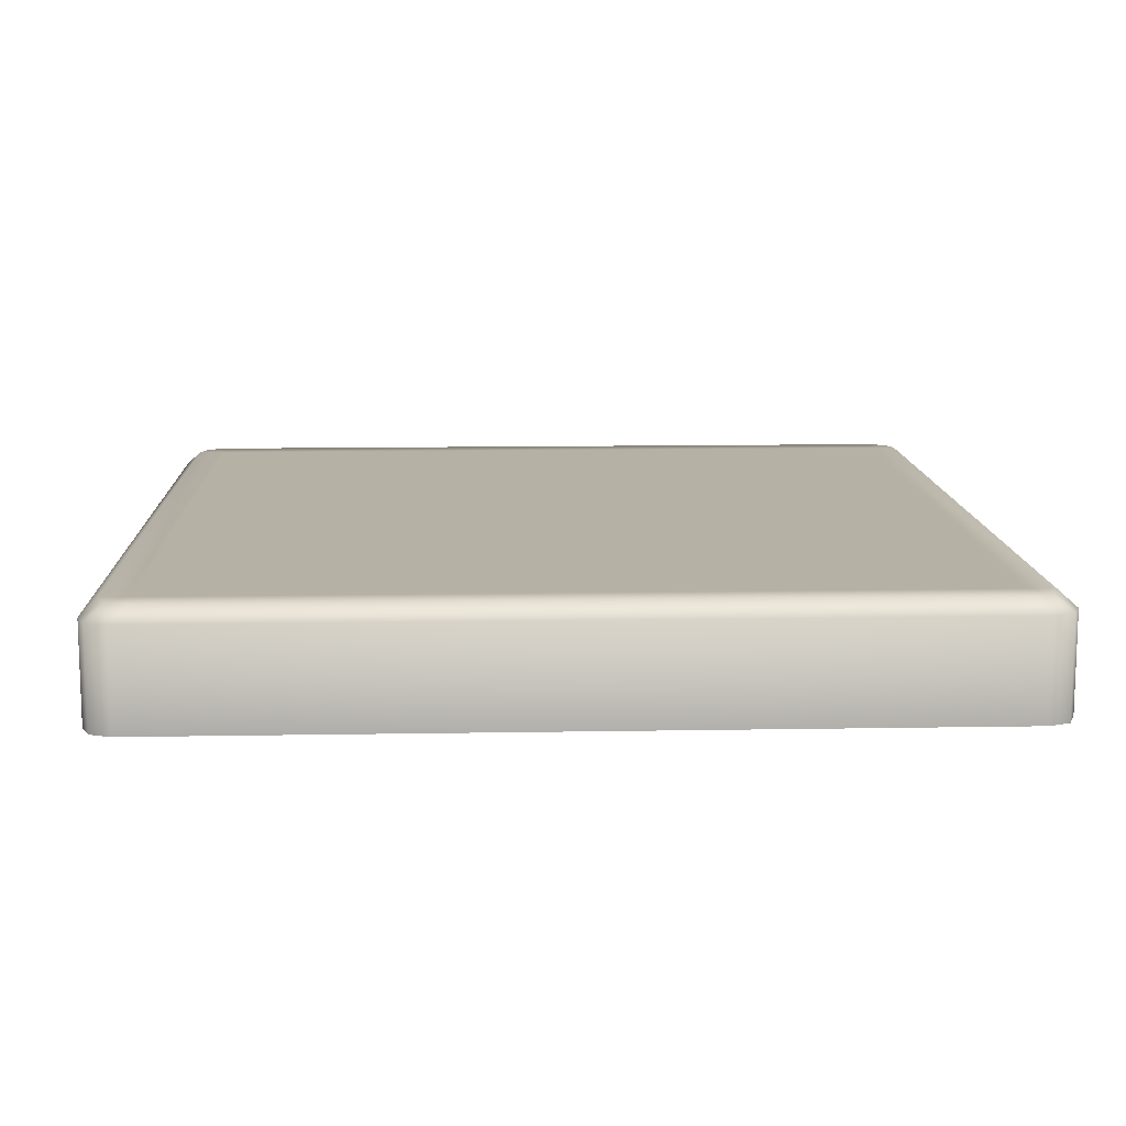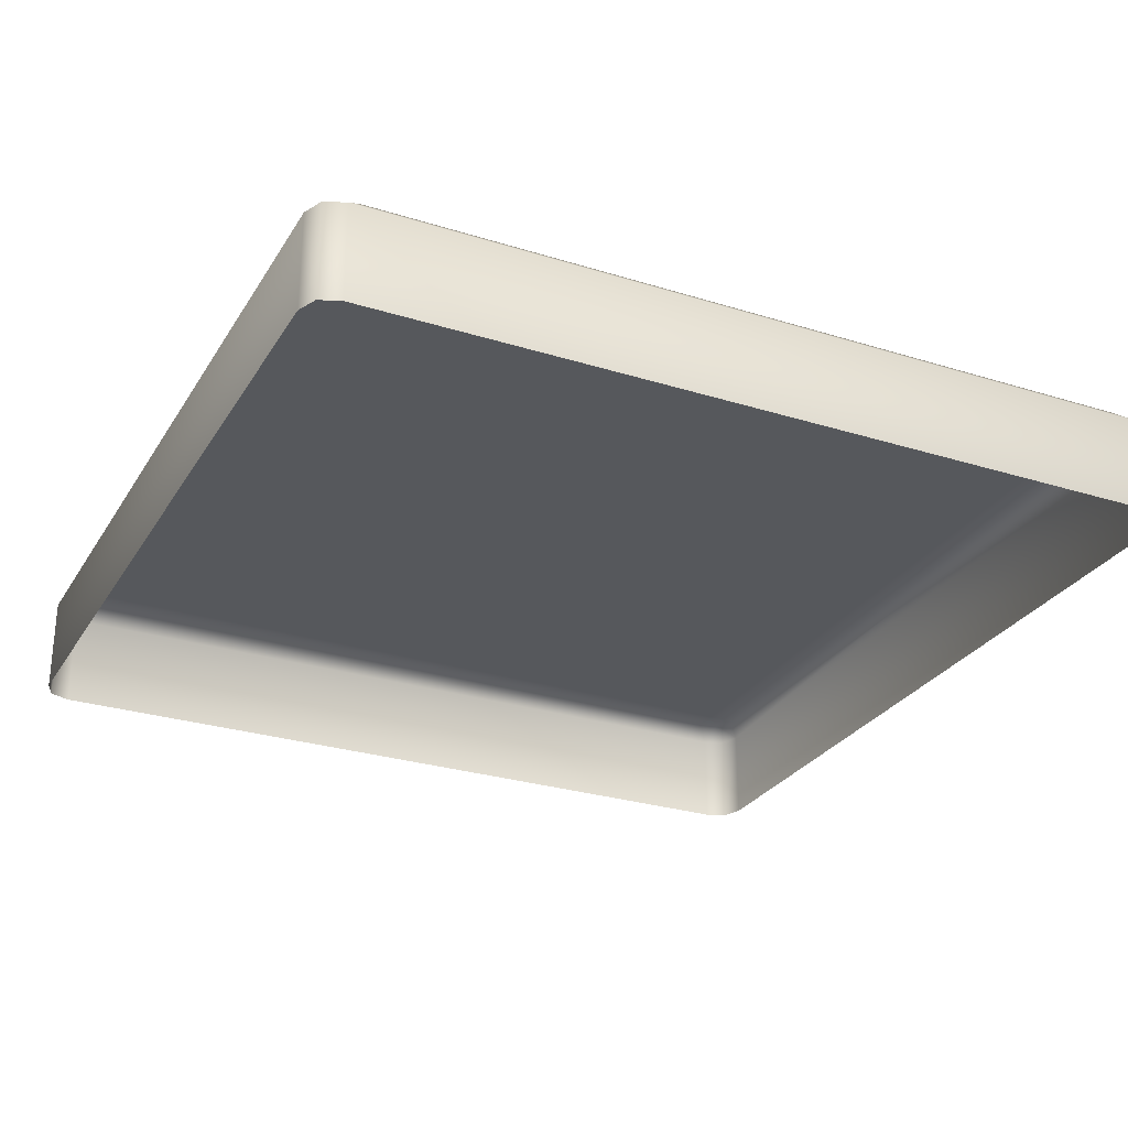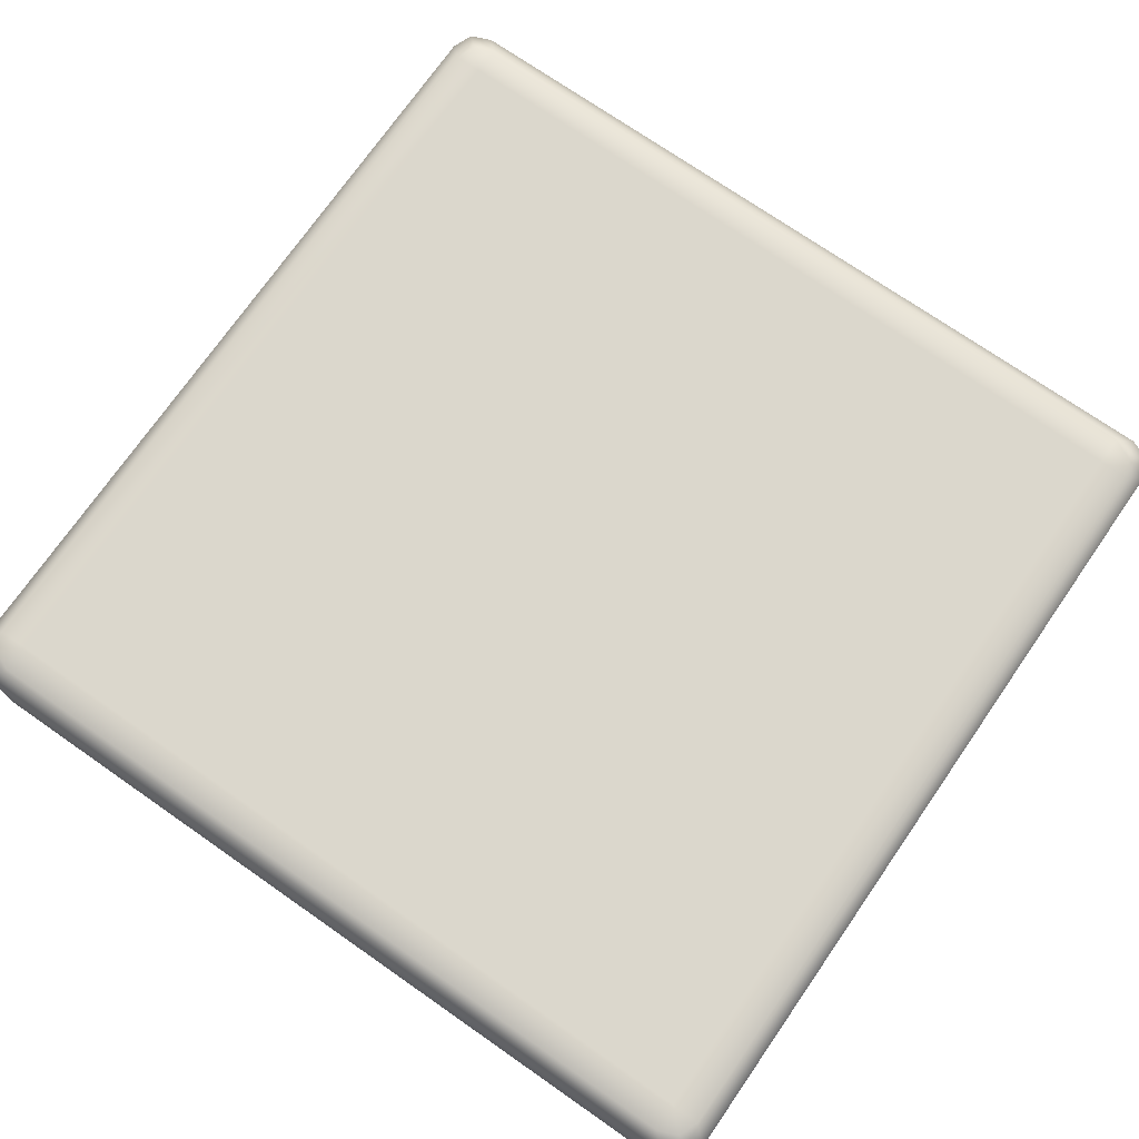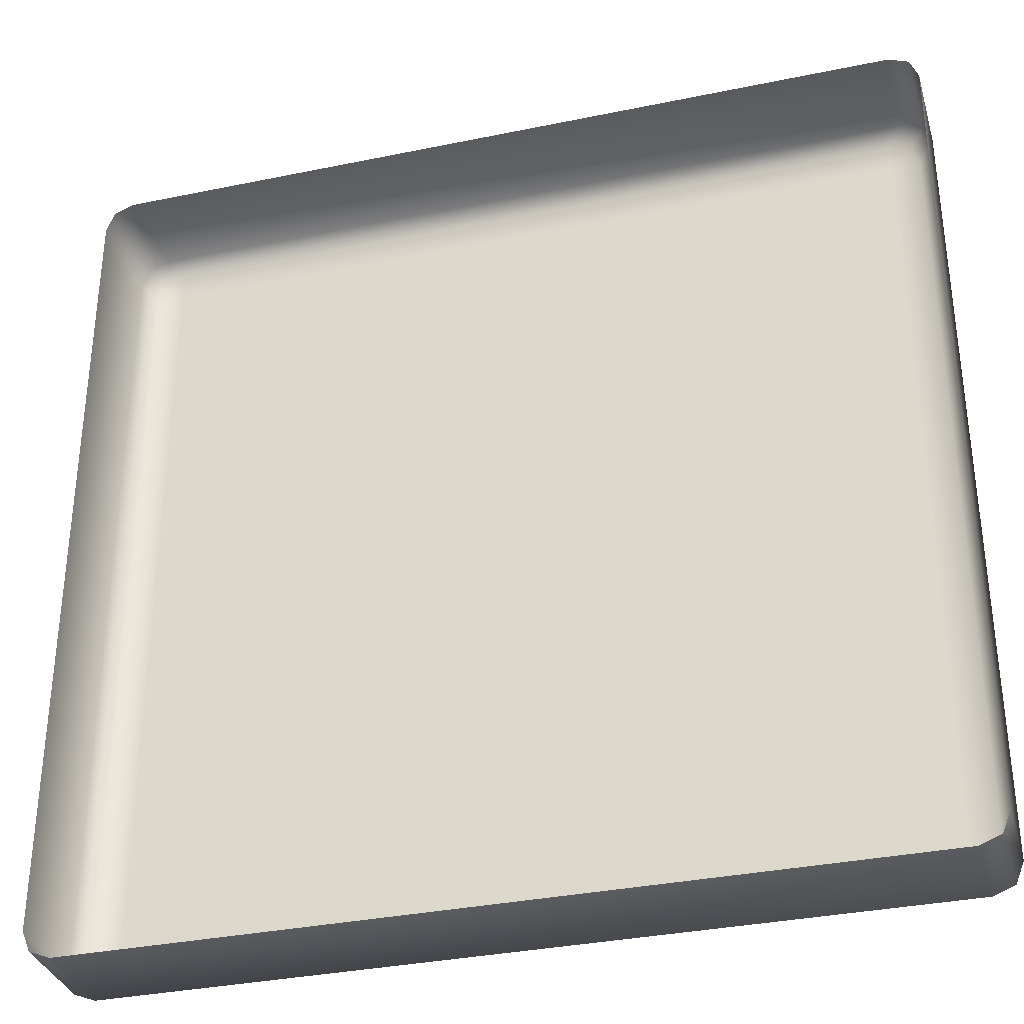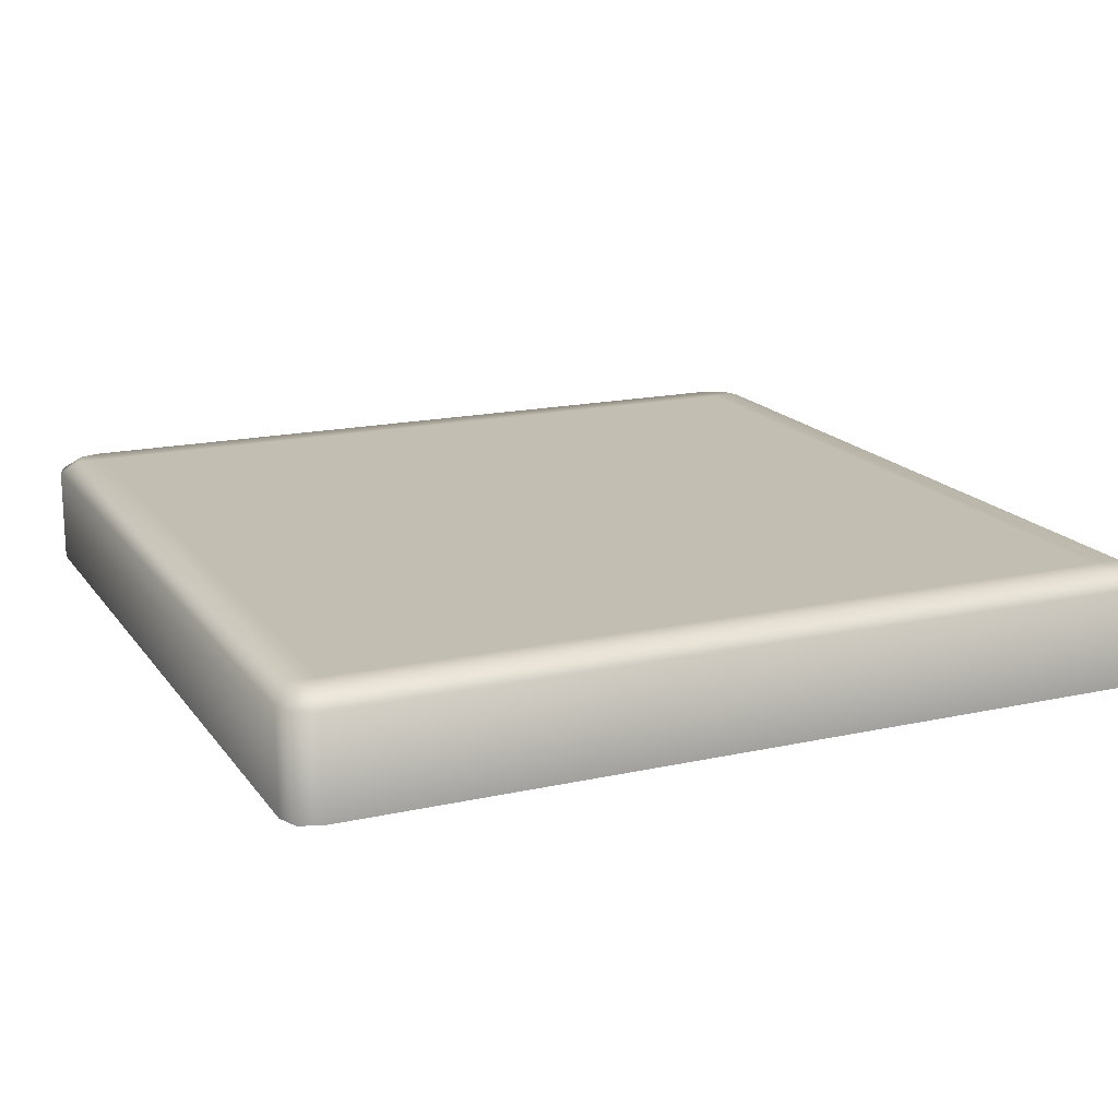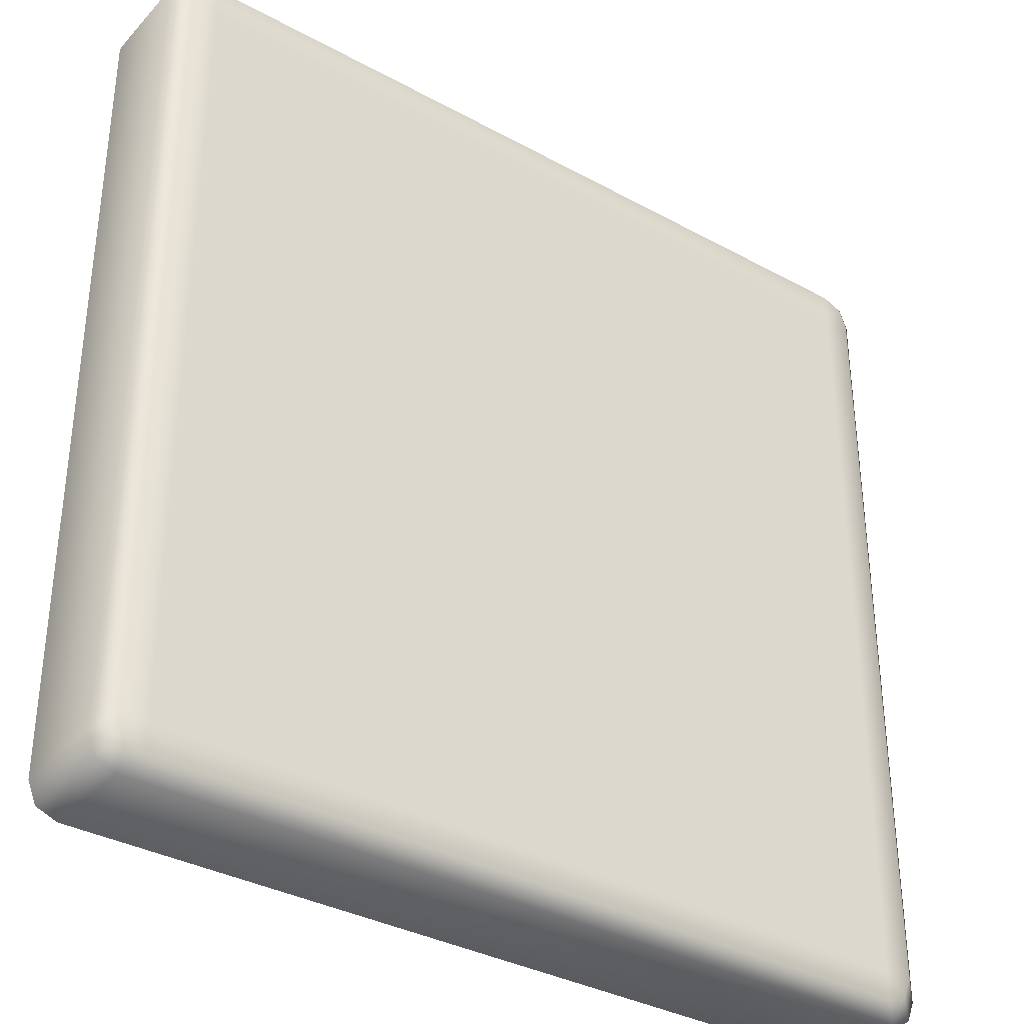
<metadata>
{"format":"obj","ext":"obj","renderer":"f3d","projection":"perspective","resolution":1024,"background":"white","views":[{"elev":12.0,"azim":177.6,"up":"+Z"},{"elev":-27.7,"azim":64.5,"up":"+Z"},{"elev":73.4,"azim":-55.2,"up":"+Z"},{"elev":-34.0,"azim":-164.3,"up":"+Y"},{"elev":17.1,"azim":-114.0,"up":"+Z"},{"elev":-34.8,"azim":-36.2,"up":"+Y"}]}
</metadata>
<code>
o 5x5cm_button_Plane.001
v -0.01962 -0.01962 -0
v -0.01962 0.01962 0
v 0.01962 -0.01962 -0
v 0.01962 0.01962 0
v 0.01867 -0.02 -0
v -0.01867 -0.02 -0
v 0.01867 0.02 0
v -0.01867 0.02 0
v -0.02 -0.01867 -0
v -0.02 0.01867 0
v 0.02 -0.01867 -0
v 0.02 0.01867 0
v 0.01888 0.01888 0.0052
v 0.01925 0.01796 0.0052
v -0.01888 0.01888 0.0052
v -0.01925 0.01796 0.0052
v -0.02 0.01867 0.004531
v -0.01962 0.01962 0.004531
v 0.02 0.01867 0.004531
v 0.01962 0.01962 0.004531
v -0.01867 -0.02 0.004531
v -0.01962 -0.01962 0.004531
v -0.01867 0.02 0.004531
v 0.01962 -0.01962 0.004531
v 0.01867 -0.02 0.004531
v 0.01867 0.02 0.004531
v -0.02 -0.01867 0.004531
v 0.02 -0.01867 0.004531
v -0.01796 -0.01925 0.0052
v -0.01888 -0.01888 0.0052
v -0.01796 0.01925 0.0052
v 0.01888 -0.01888 0.0052
v 0.01796 -0.01925 0.0052
v 0.01796 0.01925 0.0052
v -0.01796 0.01796 0.0052
v 0.01796 0.01796 0.0052
v -0.01925 -0.01796 0.0052
v 0.01925 -0.01796 0.0052
v -0.01796 -0.01796 0.0052
v 0.01796 -0.01796 0.0052
f 40 35 39
f 40 36 35
f 3 25 5
f 11 19 28
f 8 26 7
f 4 19 12
f 11 24 3
f 7 20 4
f 9 17 10
f 2 23 8
f 5 21 6
f 25 29 21
f 19 13 14
f 27 16 17
f 25 32 33
f 23 34 26
f 17 15 18
f 27 30 37
f 23 15 31
f 19 38 28
f 6 22 1
f 1 27 9
f 10 18 2
f 36 13 34
f 35 15 16
f 36 31 35
f 33 39 29
f 30 39 37
f 39 16 37
f 32 40 33
f 38 36 40
f 28 32 24
f 21 30 22
f 26 13 20
f 3 24 25
f 11 12 19
f 8 23 26
f 4 20 19
f 11 28 24
f 7 26 20
f 9 27 17
f 2 18 23
f 5 25 21
f 25 33 29
f 19 20 13
f 27 37 16
f 25 24 32
f 23 31 34
f 17 16 15
f 27 22 30
f 23 18 15
f 19 14 38
f 6 21 22
f 1 22 27
f 10 17 18
f 36 14 13
f 35 31 15
f 36 34 31
f 33 40 39
f 30 29 39
f 39 35 16
f 32 38 40
f 38 14 36
f 28 38 32
f 21 29 30
f 26 34 13

</code>
